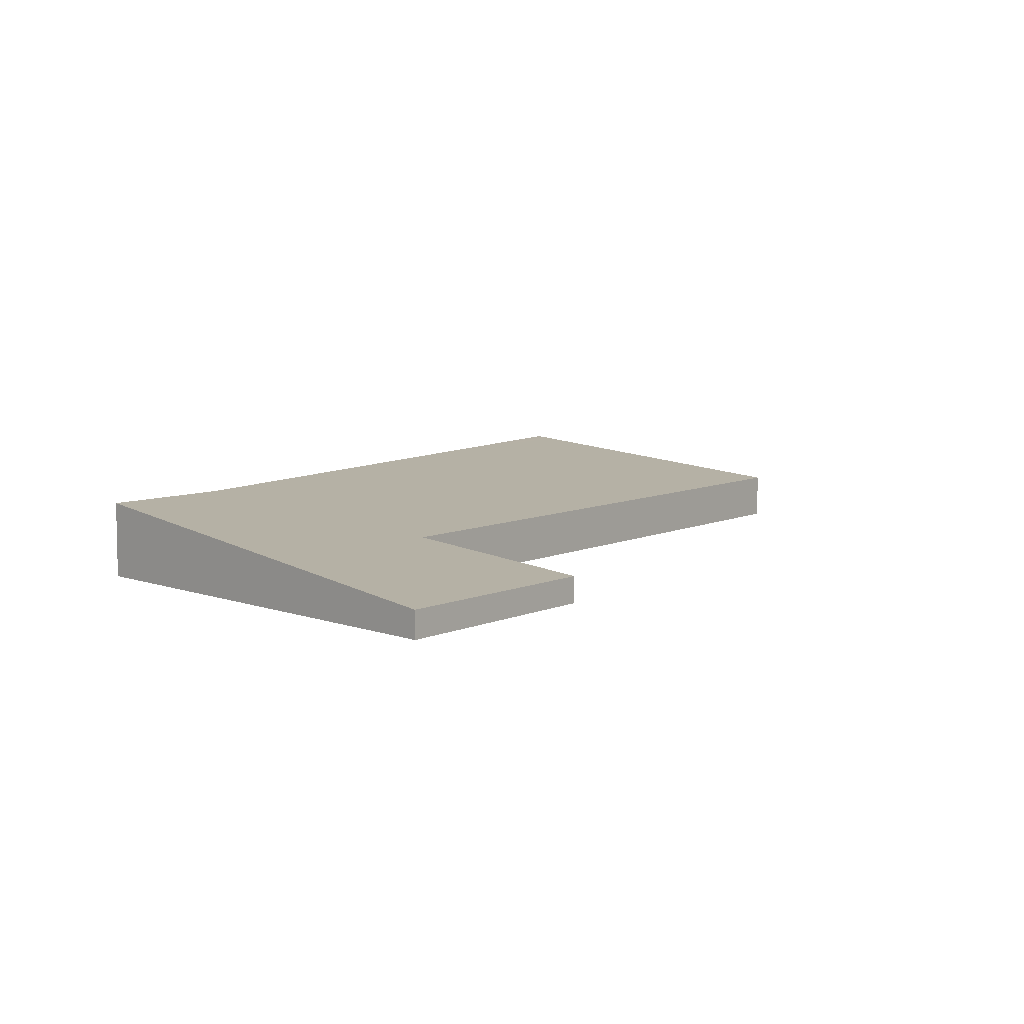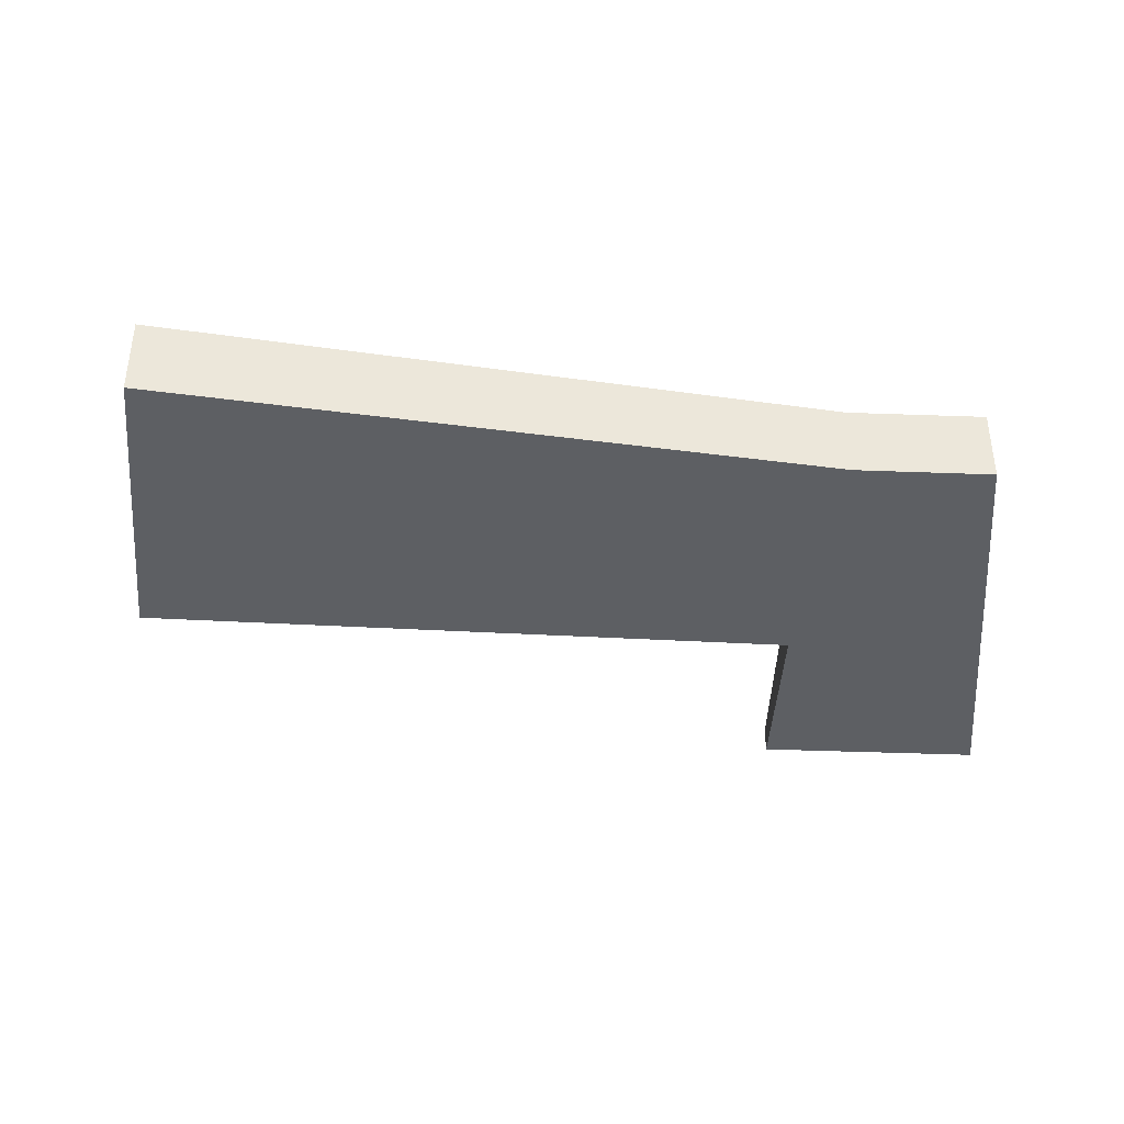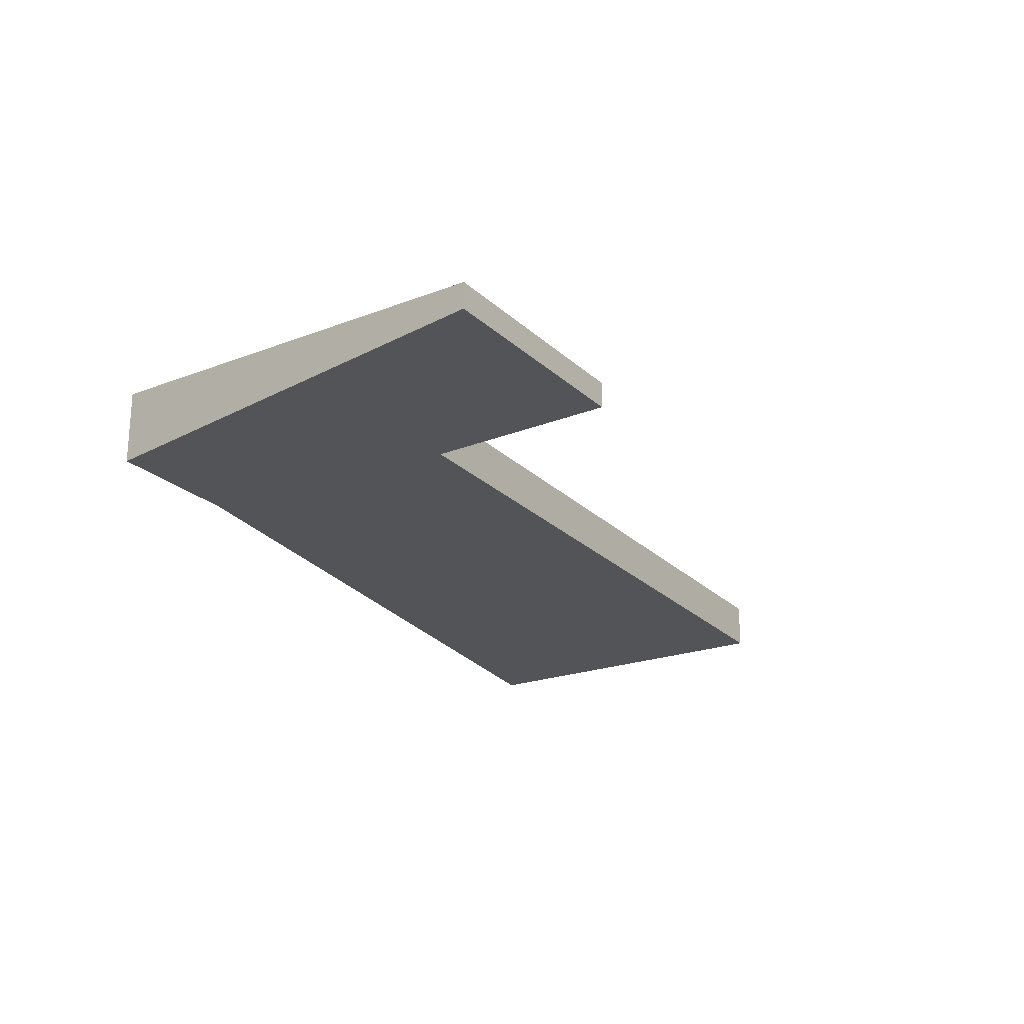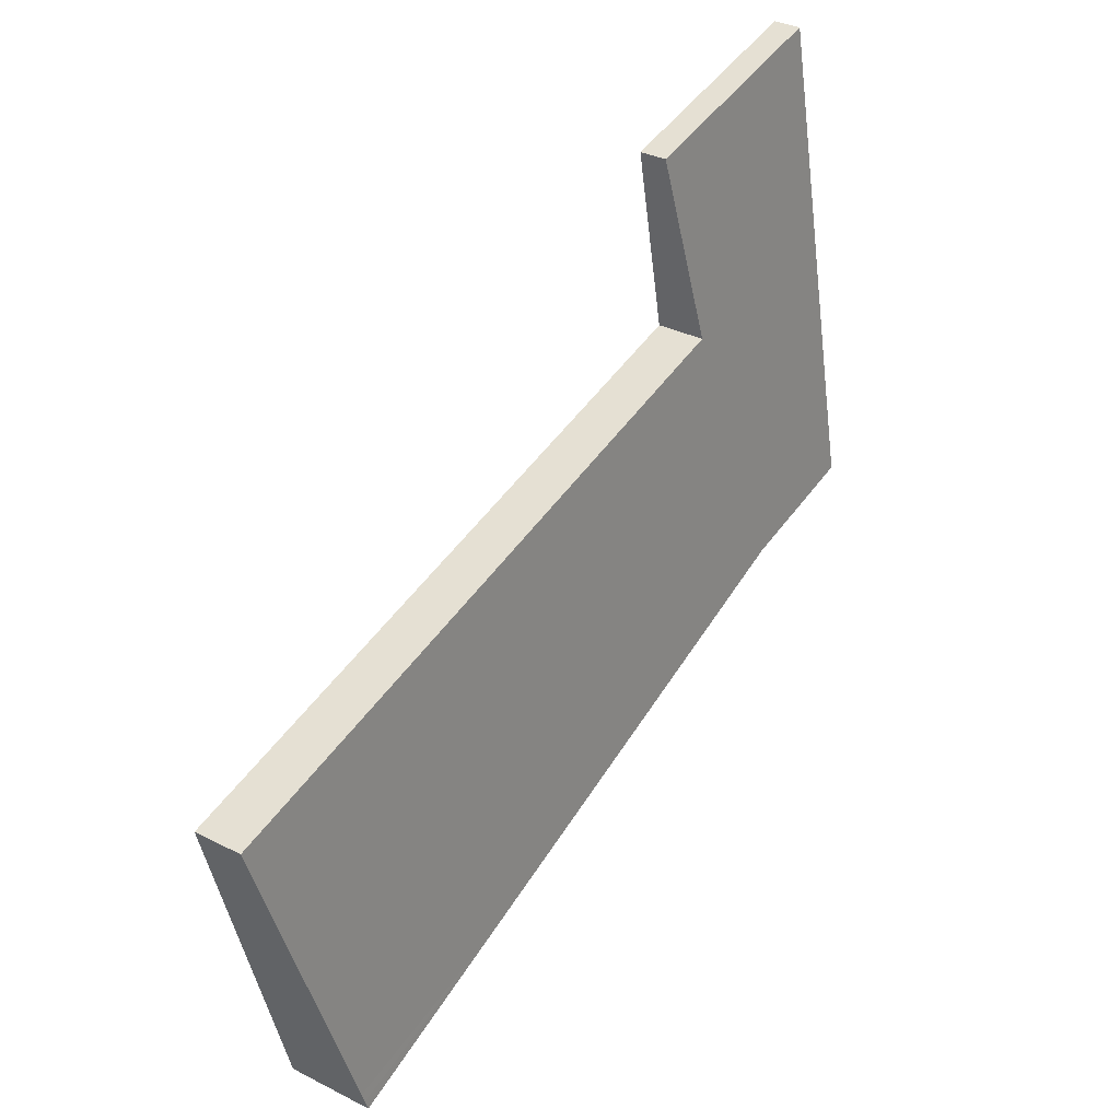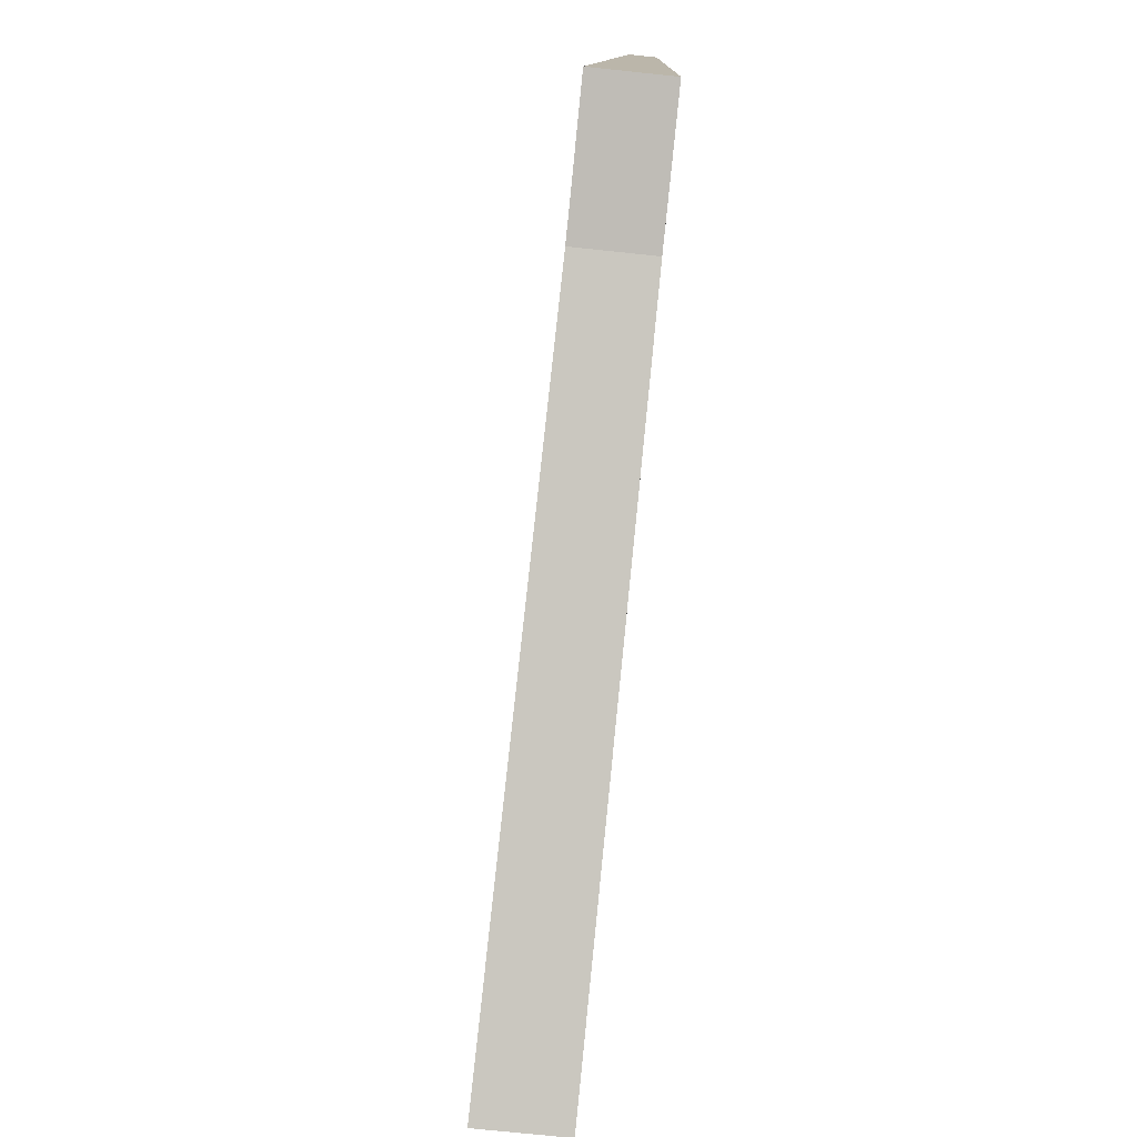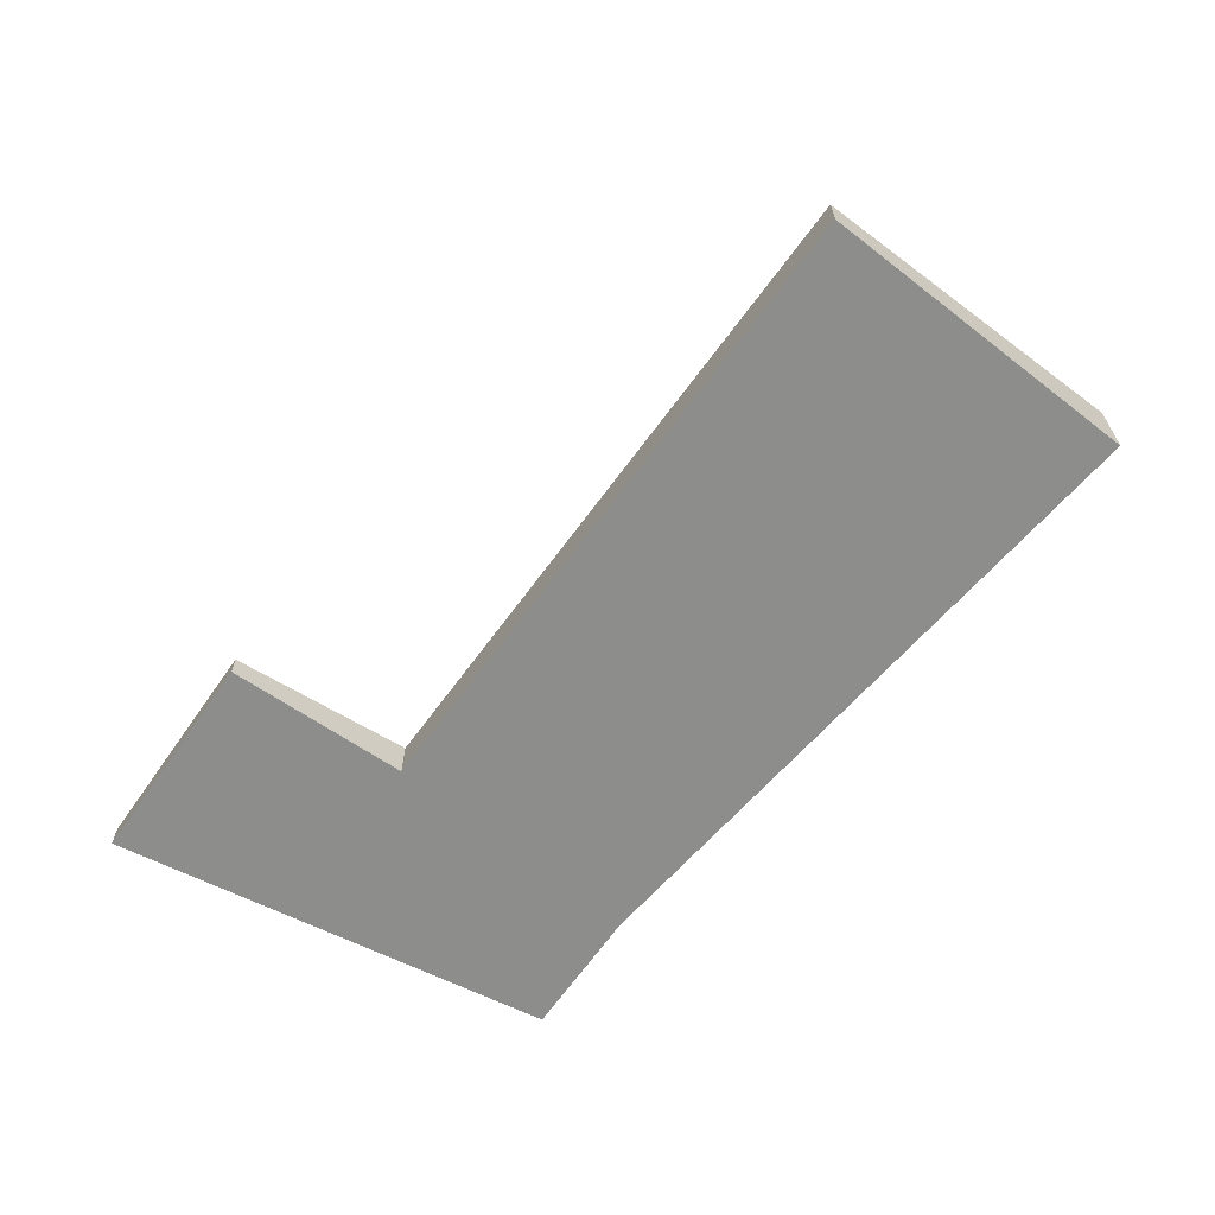
<metadata>
{"format":"obj","ext":"obj","renderer":"f3d","projection":"perspective","resolution":1024,"background":"white","views":[{"elev":7.4,"azim":-40.2,"up":"+Y"},{"elev":-39.9,"azim":-171.2,"up":"+Y"},{"elev":-23.4,"azim":-44.6,"up":"+Y"},{"elev":33.7,"azim":124.5,"up":"+Z"},{"elev":-73.3,"azim":-96.0,"up":"+Z"},{"elev":-64.5,"azim":66.9,"up":"+Y"}]}
</metadata>
<code>
v  0.318 0.296 5.25
v  1.235 0.849 -0.251
v  0 0.852 5.217e-17
v  1.52 0.849 -0.309
v  2.416 0.52 2.643
v  2.843 0.292 4.734
v  6.662 0.906 -1.995
v  8.836 0.918 -2.587
v  8.806 0.93 -2.698
v  8.864 0.906 -2.482
v  5.393 0.892 -1.579
v  9.795 0.524 0.97
v  0.318 -3.215e-16 5.25
v  2.843 -2.899e-16 4.734
v  9.795 -5.94e-17 0.97
v  2.416 -1.618e-16 2.643
v  8.864 1.52e-16 -2.482
v  8.836 1.584e-16 -2.587
v  8.806 1.652e-16 -2.698
v  6.662 1.222e-16 -1.995
v  5.393 9.669e-17 -1.579
v  1.52 1.892e-17 -0.309
v  0 0 0
v  1.235 1.537e-17 -0.251
g defaultobject
f 1 2 3
f 2 1 4
f 4 1 5
f 5 1 6
f 7 8 9
f 8 7 10
f 10 7 11
f 10 11 4
f 10 4 12
f 12 4 5
f 13 6 1
f 6 13 14
f 5 15 12
f 15 5 16
f 6 16 5
f 16 6 14
f 15 10 12
f 10 15 17
f 10 17 8
f 8 17 9
f 9 17 18
f 9 18 19
f 19 7 9
f 7 19 20
f 7 20 11
f 11 20 21
f 11 21 4
f 4 21 22
f 22 2 4
f 2 22 3
f 3 22 23
f 23 22 24
f 23 1 3
f 1 23 13
f 18 20 19
f 20 18 17
f 20 17 15
f 20 15 16
f 20 16 21
f 21 16 22
f 22 16 24
f 24 16 23
f 23 16 14
f 23 14 13

</code>
